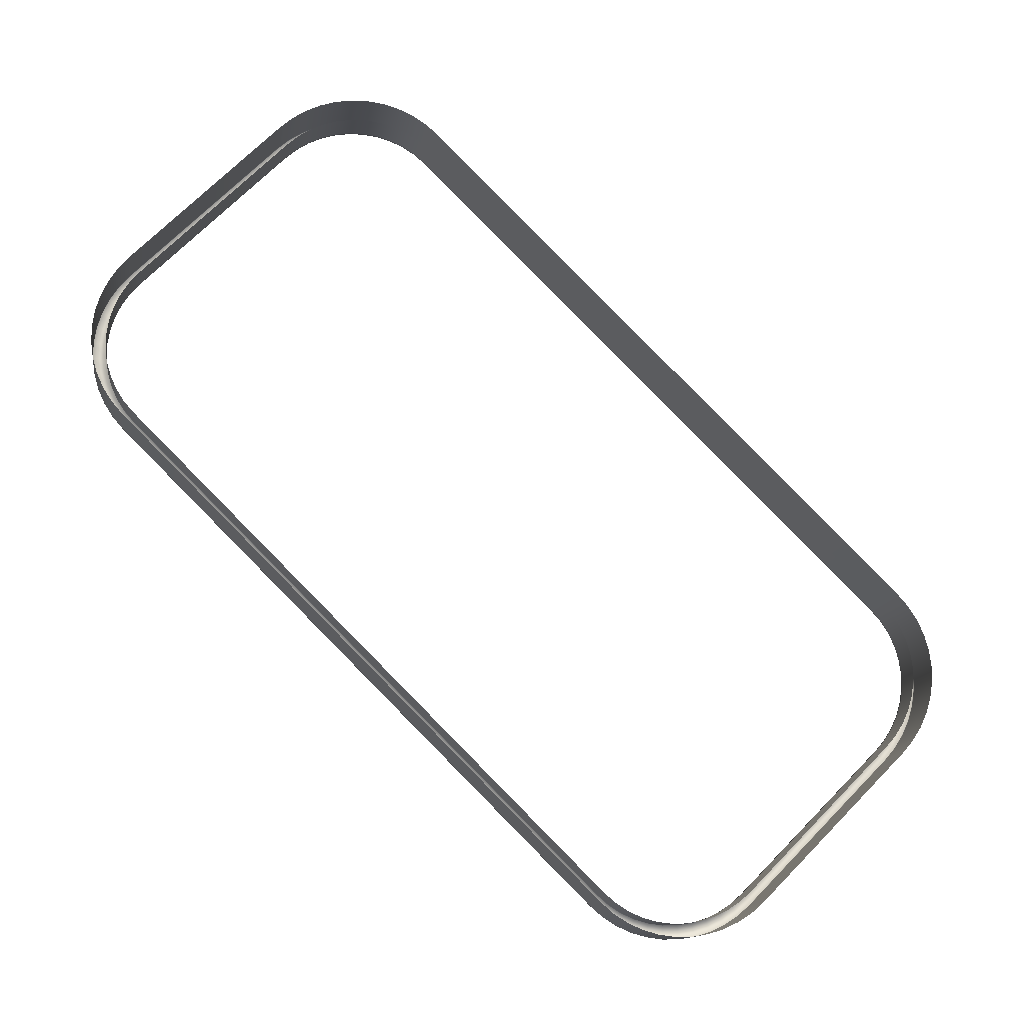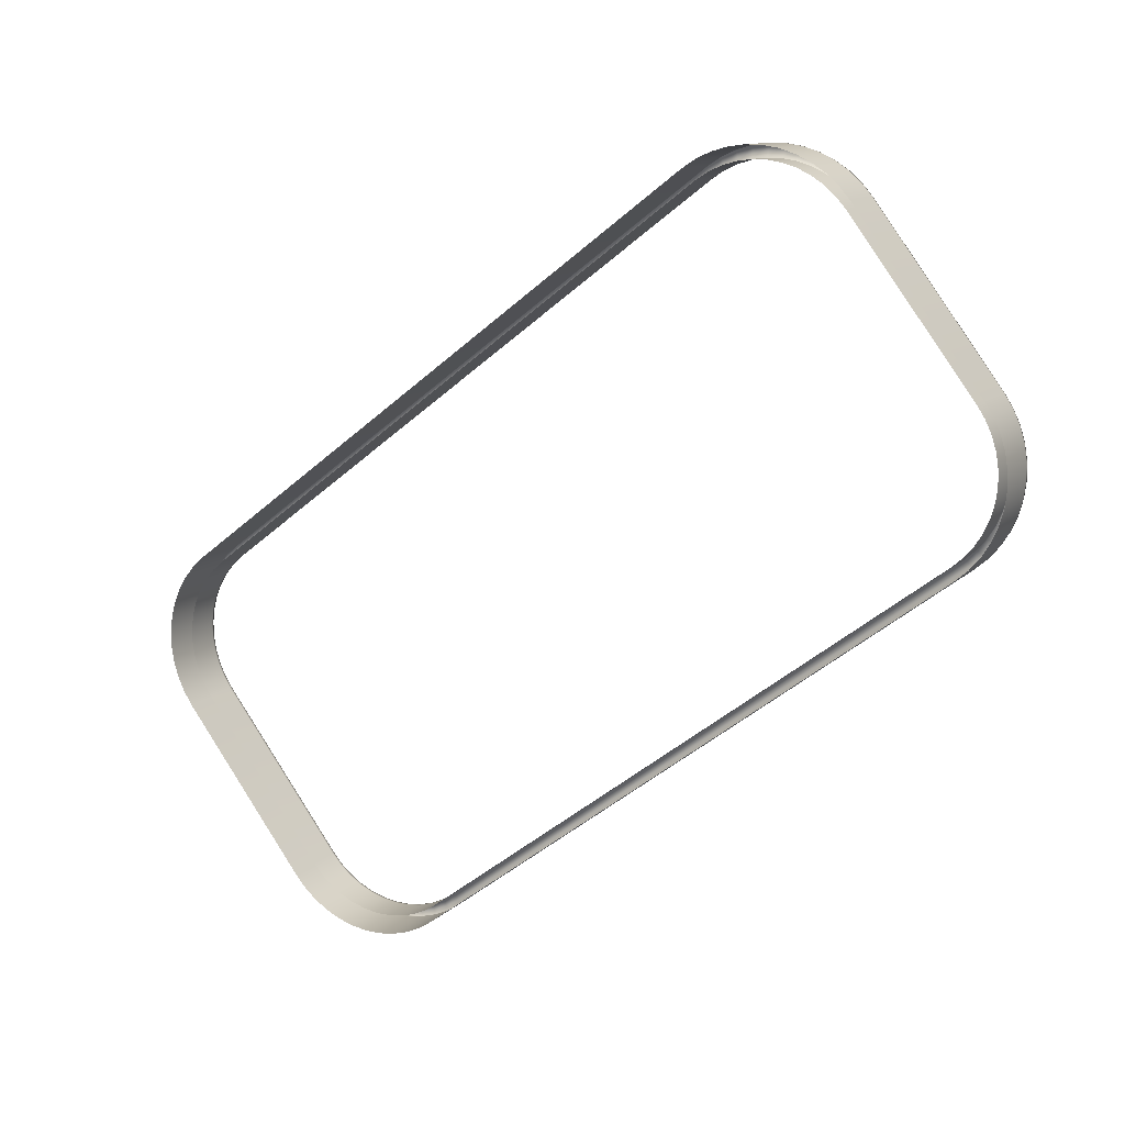
<metadata>
{"format":"obj","ext":"obj","renderer":"f3d","projection":"perspective","resolution":1024,"background":"white","views":[{"elev":-52.6,"azim":130.5,"up":"+Y"},{"elev":-31.5,"azim":72.7,"up":"+Z"}]}
</metadata>
<code>
o ArenaSides
v 5.081 4.477 -0.1325
v 5.418 4.025 -0.282
v 5.34 4.139 -0.4605
v 5.159 4.363 0.04592
v 5.062 4.501 -0.1091
v 5.47 3.894 -0.106
v 5.14 4.387 0.06935
v 5.21 4.232 0.2219
v 5.192 4.256 0.2454
v 3.621 4.473 -1.287
v 4.071 4.229 -1.561
v 3.88 4.135 -1.615
v 3.811 4.567 -1.233
v 3.602 4.497 -1.264
v 4.263 4.302 -1.483
v 3.793 4.591 -1.21
v 4.004 4.64 -1.155
v 4.453 4.351 -1.383
v 3.985 4.664 -1.132
v 4.193 4.689 -1.055
v 4.637 4.376 -1.264
v 4.175 4.713 -1.032
v 4.377 4.714 -0.9356
v 4.81 4.377 -1.126
v 4.359 4.738 -0.9122
v 4.551 4.715 -0.7981
v 4.971 4.352 -0.9739
v 4.532 4.739 -0.7747
v 4.711 4.69 -0.6459
v 5.114 4.304 -0.8099
v 4.693 4.714 -0.6225
v 4.855 4.642 -0.482
v 5.238 4.232 -0.6376
v 4.836 4.666 -0.4585
v 4.979 4.57 -0.3097
v 5.34 4.139 -0.4605
v 4.96 4.594 -0.2862
v 5.081 4.477 -0.1325
v 5.062 4.501 -0.1091
v -5.31 -0.5288 -3.223
v -4.875 -0.7352 -3.547
v -5.051 -0.8668 -3.551
v -5.134 -0.3972 -3.22
v -5.329 -0.5047 -3.2
v -4.69 -0.6211 -3.518
v -5.153 -0.3731 -3.196
v -4.949 -0.2831 -3.19
v -4.968 -0.259 -3.167
v -5.999 -1.988 -2.267
v -5.765 -2.18 -2.765
v -5.74 -2.326 -2.595
v -6.024 -1.842 -2.437
v -6.018 -1.964 -2.244
v -5.763 -2.023 -2.926
v -6.043 -1.818 -2.414
v -6.022 -1.685 -2.598
v -5.733 -1.856 -3.074
v -6.041 -1.66 -2.575
v -5.992 -1.518 -2.746
v -5.676 -1.684 -3.206
v -6.011 -1.494 -2.723
v -5.936 -1.346 -2.878
v -5.594 -1.51 -3.32
v -5.954 -1.322 -2.855
v -5.854 -1.172 -2.992
v -5.488 -1.338 -3.413
v -5.872 -1.148 -2.969
v -5.748 -1 -3.085
v -5.361 -1.171 -3.484
v -5.766 -0.9762 -3.062
v -5.62 -0.8335 -3.156
v -5.214 -1.013 -3.53
v -5.639 -0.8093 -3.132
v -5.473 -0.6752 -3.202
v -5.051 -0.8668 -3.551
v -5.492 -0.6511 -3.179
v -5.31 -0.5288 -3.223
v -5.329 -0.5047 -3.2
v 5.049 0.8709 3.555
v 5.132 0.4013 3.223
v 5.308 0.5329 3.227
v 4.873 0.7393 3.551
v 5.03 0.895 3.579
v 4.947 0.2872 3.194
v 4.854 0.7634 3.575
v 4.688 0.6251 3.522
v 4.669 0.6493 3.545
v 5.738 2.33 2.599
v 6.022 1.846 2.441
v 5.997 1.992 2.271
v 5.763 2.184 2.769
v 5.719 2.354 2.622
v 6.02 1.689 2.602
v 5.744 2.209 2.792
v 5.76 2.027 2.93
v 5.99 1.522 2.75
v 5.742 2.051 2.953
v 5.731 1.86 3.078
v 5.934 1.35 2.882
v 5.712 1.884 3.101
v 5.674 1.688 3.21
v 5.852 1.176 2.996
v 5.656 1.712 3.233
v 5.592 1.514 3.324
v 5.746 1.004 3.089
v 5.574 1.539 3.347
v 5.486 1.342 3.417
v 5.618 0.8375 3.159
v 5.468 1.366 3.44
v 5.359 1.176 3.487
v 5.471 0.6793 3.206
v 5.34 1.2 3.511
v 5.212 1.017 3.534
v 5.308 0.5329 3.227
v 5.193 1.041 3.557
v 5.049 0.8709 3.555
v 5.03 0.895 3.579
v -3.882 -4.131 1.619
v -3.813 -4.563 1.237
v -3.623 -4.469 1.291
v -4.073 -4.225 1.565
v -3.901 -4.106 1.642
v -4.006 -4.635 1.159
v -4.091 -4.201 1.588
v -4.265 -4.297 1.487
v -4.196 -4.685 1.059
v -4.284 -4.273 1.51
v -4.455 -4.347 1.387
v -4.379 -4.71 0.9393
v -4.474 -4.323 1.411
v -4.639 -4.372 1.267
v -4.553 -4.711 0.8019
v -4.657 -4.348 1.291
v -4.812 -4.373 1.13
v -4.713 -4.686 0.6496
v -4.831 -4.348 1.153
v -4.973 -4.348 0.9776
v -4.857 -4.638 0.4857
v -4.991 -4.324 1.001
v -5.117 -4.3 0.8136
v -4.981 -4.566 0.3134
v -5.135 -4.276 0.8371
v -5.241 -4.228 0.6413
v -5.083 -4.472 0.1362
v -5.259 -4.204 0.6648
v -5.342 -4.134 0.4642
v -5.361 -4.11 0.4876
v -5.342 -4.134 0.4642
v -5.161 -4.359 -0.04221
v -5.083 -4.472 0.1362
v -5.42 -4.021 0.2858
v -5.361 -4.11 0.4876
v -5.213 -4.228 -0.2182
v -5.439 -3.997 0.3092
v -5.472 -3.89 0.1097
v -5.49 -3.866 0.1332
v -5.472 -3.89 0.1097
v -5.74 -2.326 -2.595
v -5.213 -4.228 -0.2182
v -5.999 -1.988 -2.267
v -5.49 -3.866 0.1332
v -6.018 -1.964 -2.244
v -4.949 -0.2831 -3.19
v 3.88 4.135 -1.615
v -4.69 -0.6211 -3.518
v 3.621 4.473 -1.287
v -4.968 -0.259 -3.167
v 3.602 4.497 -1.264
v 5.21 4.232 0.2219
v 5.997 1.992 2.271
v 5.47 3.894 -0.106
v 5.738 2.33 2.599
v 5.192 4.256 0.2454
v 5.719 2.354 2.622
v 4.688 0.6251 3.522
v -3.623 -4.469 1.291
v 4.947 0.2872 3.194
v -3.882 -4.131 1.619
v 4.669 0.6493 3.545
v -3.901 -4.106 1.642
v 3.793 4.591 -1.21
v 3.602 4.497 -1.264
v 3.591 4.652 -1.375
v 3.798 4.754 -1.316
v 3.985 4.664 -1.132
v 4.011 4.835 -1.229
v 4.175 4.713 -1.032
v 4.222 4.89 -1.118
v 4.359 4.738 -0.9122
v 4.426 4.918 -0.9853
v 4.532 4.739 -0.7747
v 4.619 4.919 -0.8329
v 4.693 4.714 -0.6225
v 4.797 4.892 -0.6643
v 4.836 4.666 -0.4585
v 4.956 4.838 -0.4829
v 4.96 4.594 -0.2862
v 5.093 4.759 -0.2924
v 5.062 4.501 -0.1091
v 5.205 4.655 -0.09667
v 5.14 4.387 0.06935
v 5.291 4.53 0.1003
v 5.192 4.256 0.2454
v 5.347 4.389 0.2905
v -6.043 -1.818 -2.414
v -6.018 -1.964 -2.244
v -6.215 -2.027 -2.277
v -6.241 -1.869 -2.461
v -6.041 -1.66 -2.575
v -6.239 -1.695 -2.638
v -6.011 -1.494 -2.723
v -6.206 -1.511 -2.801
v -5.954 -1.322 -2.855
v -6.143 -1.321 -2.948
v -5.872 -1.148 -2.969
v -6.053 -1.129 -3.073
v -5.766 -0.9762 -3.062
v -5.935 -0.9381 -3.177
v -5.639 -0.8093 -3.132
v -5.794 -0.7531 -3.255
v -5.492 -0.6511 -3.179
v -5.631 -0.5775 -3.306
v -5.329 -0.5047 -3.2
v -5.45 -0.4149 -3.33
v -5.153 -0.3731 -3.196
v -5.254 -0.2686 -3.326
v -4.968 -0.259 -3.167
v -5.053 -0.1444 -3.294
v 4.669 0.6493 3.545
v 4.921 0.7036 3.748
v 4.72 0.5794 3.716
v 4.854 0.7634 3.575
v 5.117 0.8499 3.752
v 5.03 0.895 3.579
v 5.298 1.012 3.728
v 5.193 1.041 3.557
v 5.461 1.188 3.677
v 5.34 1.2 3.511
v 5.602 1.373 3.599
v 5.468 1.366 3.44
v 5.72 1.564 3.495
v 5.574 1.539 3.347
v 5.81 1.756 3.369
v 5.656 1.712 3.233
v 5.873 1.946 3.223
v 5.712 1.884 3.101
v 5.906 2.13 3.06
v 5.742 2.051 2.953
v 5.908 2.304 2.883
v 5.744 2.209 2.792
v 5.882 2.462 2.699
v 5.719 2.354 2.622
v -4.091 -4.201 1.588
v -3.901 -4.106 1.642
v -3.924 -4.217 1.796
v -4.131 -4.32 1.738
v -4.284 -4.273 1.51
v -4.344 -4.4 1.651
v -4.474 -4.323 1.411
v -4.555 -4.455 1.54
v -4.657 -4.348 1.291
v -4.759 -4.483 1.407
v -4.831 -4.348 1.153
v -4.952 -4.484 1.255
v -4.991 -4.324 1.001
v -5.13 -4.457 1.086
v -5.135 -4.276 0.8371
v -5.289 -4.403 0.9048
v -5.259 -4.204 0.6648
v -5.426 -4.324 0.7143
v -5.361 -4.11 0.4876
v -5.538 -4.22 0.5186
v -5.439 -3.997 0.3092
v -5.624 -4.095 0.3216
v -5.49 -3.866 0.1332
v -5.68 -3.954 0.1314
v -6.018 -1.964 -2.244
v -5.49 -3.866 0.1332
v -5.68 -3.954 0.1314
v -6.215 -2.027 -2.277
v 3.602 4.497 -1.264
v -4.968 -0.259 -3.167
v -5.053 -0.1444 -3.294
v 3.591 4.652 -1.375
v 5.719 2.354 2.622
v 5.192 4.256 0.2454
v 5.347 4.389 0.2905
v 5.882 2.462 2.699
v -3.901 -4.106 1.642
v 4.669 0.6493 3.545
v 4.72 0.5794 3.716
v -3.924 -4.217 1.796
v 5.921 2.288 2.866
v 6.337 1.748 2.342
v 6.334 1.574 2.52
v 5.894 2.445 2.683
v 6.31 1.906 2.159
v 5.882 2.462 2.699
v 5.36 4.372 0.2743
v 5.776 3.833 -0.2495
v 6.31 1.906 2.159
v 5.894 2.445 2.683
v 5.347 4.389 0.2905
v 5.882 2.462 2.699
v 4.733 0.5627 3.7
v 5.149 0.02331 3.176
v -3.495 -4.773 1.256
v -3.911 -4.234 1.78
v 4.72 0.5794 3.716
v -3.924 -4.217 1.796
v -6.202 -2.044 -2.293
v -5.786 -2.583 -2.817
v -5.813 -2.425 -3.001
v -6.229 -1.886 -2.477
v -6.215 -2.027 -2.277
v -5.81 -2.251 -3.178
v 4.439 4.901 -1.002
v 4.855 4.362 -1.525
v 5.047 4.362 -1.373
v 4.632 4.902 -0.8491
v 4.426 4.918 -0.9853
v 5.225 4.336 -1.204
v 4.619 4.919 -0.8329
v 4.809 4.875 -0.6805
v 5.384 4.282 -1.023
v 4.797 4.892 -0.6643
v 4.968 4.821 -0.4991
v 5.521 4.203 -0.8324
v 4.956 4.838 -0.4829
v 5.106 4.742 -0.3086
v 5.634 4.099 -0.6367
v 5.093 4.759 -0.2924
v 5.218 4.639 -0.1129
v 5.719 3.974 -0.4397
v 5.205 4.655 -0.09667
v 5.304 4.513 0.08412
v 5.776 3.833 -0.2495
v 5.291 4.53 0.1003
v 5.36 4.372 0.2743
v 5.347 4.389 0.2905
v -4.746 -4.5 1.391
v -4.331 -5.039 0.8672
v -4.523 -5.04 0.7148
v -4.939 -4.5 1.239
v -4.759 -4.483 1.407
v -4.701 -5.013 0.5462
v -4.952 -4.484 1.255
v -5.117 -4.473 1.07
v -4.86 -4.959 0.3648
v -5.13 -4.457 1.086
v -5.276 -4.42 0.8886
v -4.997 -4.88 0.1743
v -5.289 -4.403 0.9048
v -5.413 -4.34 0.6981
v -5.11 -4.777 -0.02143
v -5.426 -4.324 0.7143
v -5.525 -4.237 0.5024
v -5.196 -4.651 -0.2184
v -5.538 -4.22 0.5186
v -5.611 -4.112 0.3054
v -5.252 -4.51 -0.4086
v -5.624 -4.095 0.3216
v -5.667 -3.97 0.1152
v -5.68 -3.954 0.1314
v 3.604 4.636 -1.391
v 4.019 4.096 -1.915
v 4.226 4.198 -1.856
v 3.811 4.738 -1.332
v 3.591 4.652 -1.375
v 4.44 4.279 -1.769
v 3.798 4.754 -1.316
v 4.024 4.818 -1.245
v 4.651 4.334 -1.658
v 4.011 4.835 -1.229
v 4.235 4.873 -1.135
v 4.855 4.362 -1.525
v 4.222 4.89 -1.118
v 4.439 4.901 -1.002
v 4.426 4.918 -0.9853
v -5.667 -3.97 0.1152
v -5.252 -4.51 -0.4086
v -5.786 -2.583 -2.817
v -6.202 -2.044 -2.293
v -5.68 -3.954 0.1314
v -6.215 -2.027 -2.277
v -5.041 -0.1611 -3.31
v -4.625 -0.7006 -3.834
v 4.019 4.096 -1.915
v 3.604 4.636 -1.391
v -5.053 -0.1444 -3.294
v 3.591 4.652 -1.375
v -3.911 -4.234 1.78
v -3.495 -4.773 1.256
v -3.702 -4.876 1.197
v -4.118 -4.336 1.721
v -3.924 -4.217 1.796
v -3.916 -4.956 1.111
v -4.131 -4.32 1.738
v -4.332 -4.417 1.635
v -4.127 -5.011 1
v -4.344 -4.4 1.651
v -4.542 -4.472 1.524
v -4.331 -5.039 0.8672
v -4.555 -4.455 1.54
v -4.746 -4.5 1.391
v -4.759 -4.483 1.407
v 4.921 0.7036 3.748
v 4.733 0.5627 3.7
v 4.72 0.5794 3.716
v 4.934 0.6869 3.731
v 5.149 0.02331 3.176
v 5.117 0.8499 3.752
v 5.35 0.1475 3.208
v 5.13 0.8332 3.736
v 5.298 1.012 3.728
v 5.545 0.2937 3.212
v 5.311 0.9958 3.712
v 5.461 1.188 3.677
v 5.726 0.4564 3.188
v 5.474 1.171 3.66
v 5.602 1.373 3.599
v 5.889 0.632 3.137
v 5.615 1.356 3.582
v 5.72 1.564 3.495
v 6.031 0.817 3.059
v 5.732 1.547 3.479
v 5.81 1.756 3.369
v 6.148 1.008 2.955
v 5.823 1.739 3.353
v 5.873 1.946 3.223
v 6.239 1.2 2.829
v 5.886 1.929 3.207
v 5.906 2.13 3.06
v 6.301 1.39 2.683
v 5.919 2.113 3.044
v 6.334 1.574 2.52
v 5.908 2.304 2.883
v 5.921 2.288 2.866
v 5.882 2.462 2.699
v -5.254 -0.2686 -3.326
v -5.041 -0.1611 -3.31
v -5.053 -0.1444 -3.294
v -5.242 -0.2853 -3.342
v -4.625 -0.7006 -3.834
v -5.45 -0.4149 -3.33
v -4.826 -0.8247 -3.866
v -5.437 -0.4316 -3.346
v -5.631 -0.5775 -3.306
v -5.021 -0.971 -3.87
v -5.618 -0.5942 -3.323
v -5.794 -0.7531 -3.255
v -5.202 -1.134 -3.846
v -5.781 -0.7698 -3.271
v -5.935 -0.9381 -3.177
v -5.365 -1.309 -3.795
v -5.922 -0.9548 -3.193
v -6.053 -1.129 -3.073
v -5.507 -1.494 -3.717
v -6.04 -1.145 -3.09
v -6.143 -1.321 -2.948
v -5.624 -1.685 -3.614
v -6.131 -1.338 -2.964
v -6.206 -1.511 -2.801
v -5.715 -1.877 -3.488
v -6.193 -1.528 -2.818
v -6.239 -1.695 -2.638
v -5.777 -2.067 -3.341
v -6.226 -1.712 -2.654
v -5.81 -2.251 -3.178
v -6.241 -1.869 -2.461
v -6.229 -1.886 -2.477
v -6.215 -2.027 -2.277
f 3 2 1
f 2 4 1
f 1 4 5
f 2 6 4
f 4 7 5
f 6 8 4
f 4 8 7
f 8 9 7
f 12 11 10
f 11 13 10
f 10 13 14
f 11 15 13
f 13 16 14
f 15 17 13
f 13 17 16
f 15 18 17
f 17 19 16
f 18 20 17
f 17 20 19
f 18 21 20
f 20 22 19
f 21 23 20
f 20 23 22
f 21 24 23
f 23 25 22
f 24 26 23
f 23 26 25
f 24 27 26
f 26 28 25
f 27 29 26
f 26 29 28
f 27 30 29
f 29 31 28
f 30 32 29
f 29 32 31
f 30 33 32
f 32 34 31
f 33 35 32
f 32 35 34
f 33 36 35
f 35 37 34
f 36 38 35
f 35 38 37
f 38 39 37
f 42 41 40
f 41 43 40
f 40 43 44
f 41 45 43
f 43 46 44
f 45 47 43
f 43 47 46
f 47 48 46
f 51 50 49
f 50 52 49
f 49 52 53
f 50 54 52
f 52 55 53
f 54 56 52
f 52 56 55
f 54 57 56
f 56 58 55
f 57 59 56
f 56 59 58
f 57 60 59
f 59 61 58
f 60 62 59
f 59 62 61
f 60 63 62
f 62 64 61
f 63 65 62
f 62 65 64
f 63 66 65
f 65 67 64
f 66 68 65
f 65 68 67
f 66 69 68
f 68 70 67
f 69 71 68
f 68 71 70
f 69 72 71
f 71 73 70
f 72 74 71
f 71 74 73
f 72 75 74
f 74 76 73
f 75 77 74
f 74 77 76
f 77 78 76
f 81 80 79
f 80 82 79
f 79 82 83
f 80 84 82
f 82 85 83
f 84 86 82
f 82 86 85
f 86 87 85
f 90 89 88
f 89 91 88
f 88 91 92
f 89 93 91
f 91 94 92
f 93 95 91
f 91 95 94
f 93 96 95
f 95 97 94
f 96 98 95
f 95 98 97
f 96 99 98
f 98 100 97
f 99 101 98
f 98 101 100
f 99 102 101
f 101 103 100
f 102 104 101
f 101 104 103
f 102 105 104
f 104 106 103
f 105 107 104
f 104 107 106
f 105 108 107
f 107 109 106
f 108 110 107
f 107 110 109
f 108 111 110
f 110 112 109
f 111 113 110
f 110 113 112
f 111 114 113
f 113 115 112
f 114 116 113
f 113 116 115
f 116 117 115
f 120 119 118
f 119 121 118
f 118 121 122
f 119 123 121
f 121 124 122
f 123 125 121
f 121 125 124
f 123 126 125
f 125 127 124
f 126 128 125
f 125 128 127
f 126 129 128
f 128 130 127
f 129 131 128
f 128 131 130
f 129 132 131
f 131 133 130
f 132 134 131
f 131 134 133
f 132 135 134
f 134 136 133
f 135 137 134
f 134 137 136
f 135 138 137
f 137 139 136
f 138 140 137
f 137 140 139
f 138 141 140
f 140 142 139
f 141 143 140
f 140 143 142
f 141 144 143
f 143 145 142
f 144 146 143
f 143 146 145
f 146 147 145
f 150 149 148
f 149 151 148
f 148 151 152
f 149 153 151
f 151 154 152
f 153 155 151
f 151 155 154
f 155 156 154
f 159 158 157
f 158 160 157
f 157 160 161
f 160 162 161
f 165 164 163
f 164 166 163
f 163 166 167
f 166 168 167
f 171 170 169
f 170 172 169
f 169 172 173
f 172 174 173
f 177 176 175
f 176 178 175
f 175 178 179
f 178 180 179
f 183 182 181
f 184 183 181
f 184 181 185
f 186 184 185
f 186 185 187
f 188 186 187
f 188 187 189
f 190 188 189
f 190 189 191
f 192 190 191
f 192 191 193
f 194 192 193
f 194 193 195
f 196 194 195
f 196 195 197
f 198 196 197
f 198 197 199
f 200 198 199
f 200 199 201
f 202 200 201
f 202 201 203
f 204 202 203
f 207 206 205
f 208 207 205
f 208 205 209
f 210 208 209
f 210 209 211
f 212 210 211
f 212 211 213
f 214 212 213
f 214 213 215
f 216 214 215
f 216 215 217
f 218 216 217
f 218 217 219
f 220 218 219
f 220 219 221
f 222 220 221
f 222 221 223
f 224 222 223
f 224 223 225
f 226 224 225
f 226 225 227
f 228 226 227
f 231 230 229
f 230 232 229
f 230 233 232
f 233 234 232
f 233 235 234
f 235 236 234
f 235 237 236
f 237 238 236
f 237 239 238
f 239 240 238
f 239 241 240
f 241 242 240
f 241 243 242
f 243 244 242
f 243 245 244
f 245 246 244
f 245 247 246
f 247 248 246
f 247 249 248
f 249 250 248
f 249 251 250
f 251 252 250
f 255 254 253
f 256 255 253
f 256 253 257
f 258 256 257
f 258 257 259
f 260 258 259
f 260 259 261
f 262 260 261
f 262 261 263
f 264 262 263
f 264 263 265
f 266 264 265
f 266 265 267
f 268 266 267
f 268 267 269
f 270 268 269
f 270 269 271
f 272 270 271
f 272 271 273
f 274 272 273
f 274 273 275
f 276 274 275
f 279 278 277
f 280 279 277
f 283 282 281
f 284 283 281
f 287 286 285
f 288 287 285
f 291 290 289
f 292 291 289
f 295 294 293
f 293 294 296
f 294 297 296
f 293 296 298
f 301 300 299
f 302 301 299
f 302 299 303
f 304 302 303
f 307 306 305
f 308 307 305
f 308 305 309
f 310 308 309
f 313 312 311
f 314 313 311
f 314 311 315
f 316 313 314
f 319 318 317
f 320 319 317
f 320 317 321
f 322 319 320
f 323 320 321
f 324 322 320
f 324 320 323
f 325 322 324
f 326 324 323
f 327 325 324
f 327 324 326
f 328 325 327
f 329 327 326
f 330 328 327
f 330 327 329
f 331 328 330
f 332 330 329
f 333 331 330
f 333 330 332
f 334 331 333
f 335 333 332
f 336 334 333
f 336 333 335
f 337 334 336
f 338 336 335
f 339 337 336
f 339 336 338
f 340 339 338
f 343 342 341
f 344 343 341
f 344 341 345
f 346 343 344
f 347 344 345
f 348 346 344
f 348 344 347
f 349 346 348
f 350 348 347
f 351 349 348
f 351 348 350
f 352 349 351
f 353 351 350
f 354 352 351
f 354 351 353
f 355 352 354
f 356 354 353
f 357 355 354
f 357 354 356
f 358 355 357
f 359 357 356
f 360 358 357
f 360 357 359
f 361 358 360
f 362 360 359
f 363 361 360
f 363 360 362
f 364 363 362
f 367 366 365
f 368 367 365
f 368 365 369
f 370 367 368
f 371 368 369
f 372 370 368
f 372 368 371
f 373 370 372
f 374 372 371
f 375 373 372
f 375 372 374
f 376 373 375
f 377 375 374
f 378 376 375
f 378 375 377
f 379 378 377
f 382 381 380
f 383 382 380
f 383 380 384
f 385 383 384
f 388 387 386
f 389 388 386
f 389 386 390
f 391 389 390
f 394 393 392
f 395 394 392
f 395 392 396
f 397 394 395
f 398 395 396
f 399 397 395
f 399 395 398
f 400 397 399
f 401 399 398
f 402 400 399
f 402 399 401
f 403 400 402
f 404 402 401
f 405 403 402
f 405 402 404
f 406 405 404
f 409 408 407
f 408 410 407
f 408 411 410
f 407 410 412
f 411 413 410
f 410 414 412
f 410 413 414
f 412 414 415
f 413 416 414
f 414 417 415
f 414 416 417
f 415 417 418
f 416 419 417
f 417 420 418
f 417 419 420
f 418 420 421
f 419 422 420
f 420 423 421
f 420 422 423
f 421 423 424
f 422 425 423
f 423 426 424
f 423 425 426
f 424 426 427
f 425 428 426
f 426 429 427
f 426 428 429
f 427 429 430
f 428 431 429
f 429 432 430
f 429 431 432
f 430 432 433
f 431 434 432
f 432 435 433
f 432 434 435
f 434 436 435
f 433 435 437
f 435 436 438
f 435 438 437
f 437 438 439
f 442 441 440
f 441 443 440
f 441 444 443
f 440 443 445
f 444 446 443
f 443 447 445
f 443 446 447
f 445 447 448
f 446 449 447
f 447 450 448
f 447 449 450
f 448 450 451
f 449 452 450
f 450 453 451
f 450 452 453
f 451 453 454
f 452 455 453
f 453 456 454
f 453 455 456
f 454 456 457
f 455 458 456
f 456 459 457
f 456 458 459
f 457 459 460
f 458 461 459
f 459 462 460
f 459 461 462
f 460 462 463
f 461 464 462
f 462 465 463
f 462 464 465
f 463 465 466
f 464 467 465
f 465 468 466
f 465 467 468
f 467 469 468
f 466 468 470
f 468 469 471
f 468 471 470
f 470 471 472

</code>
